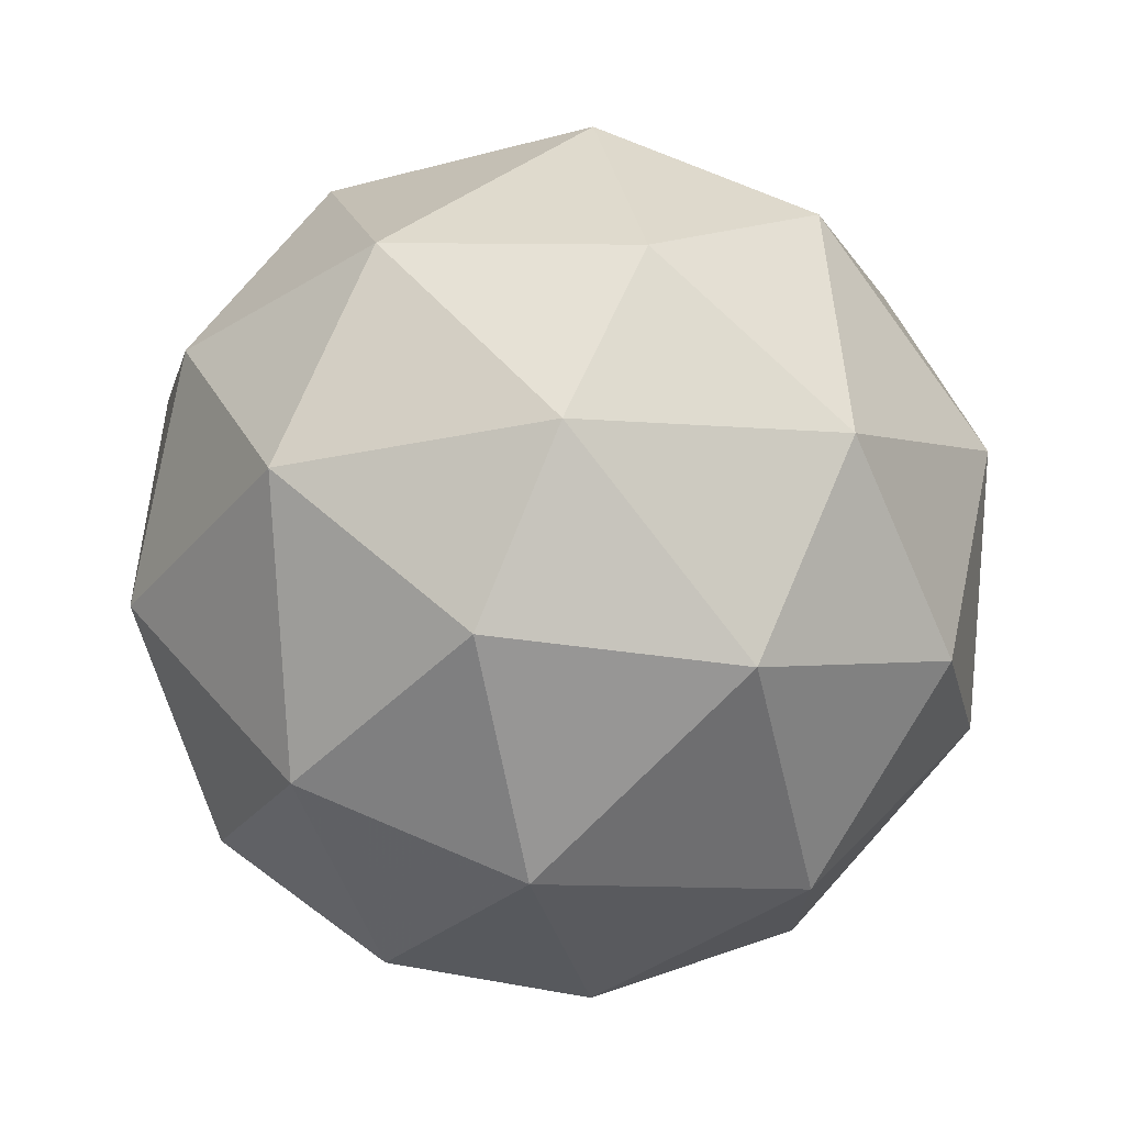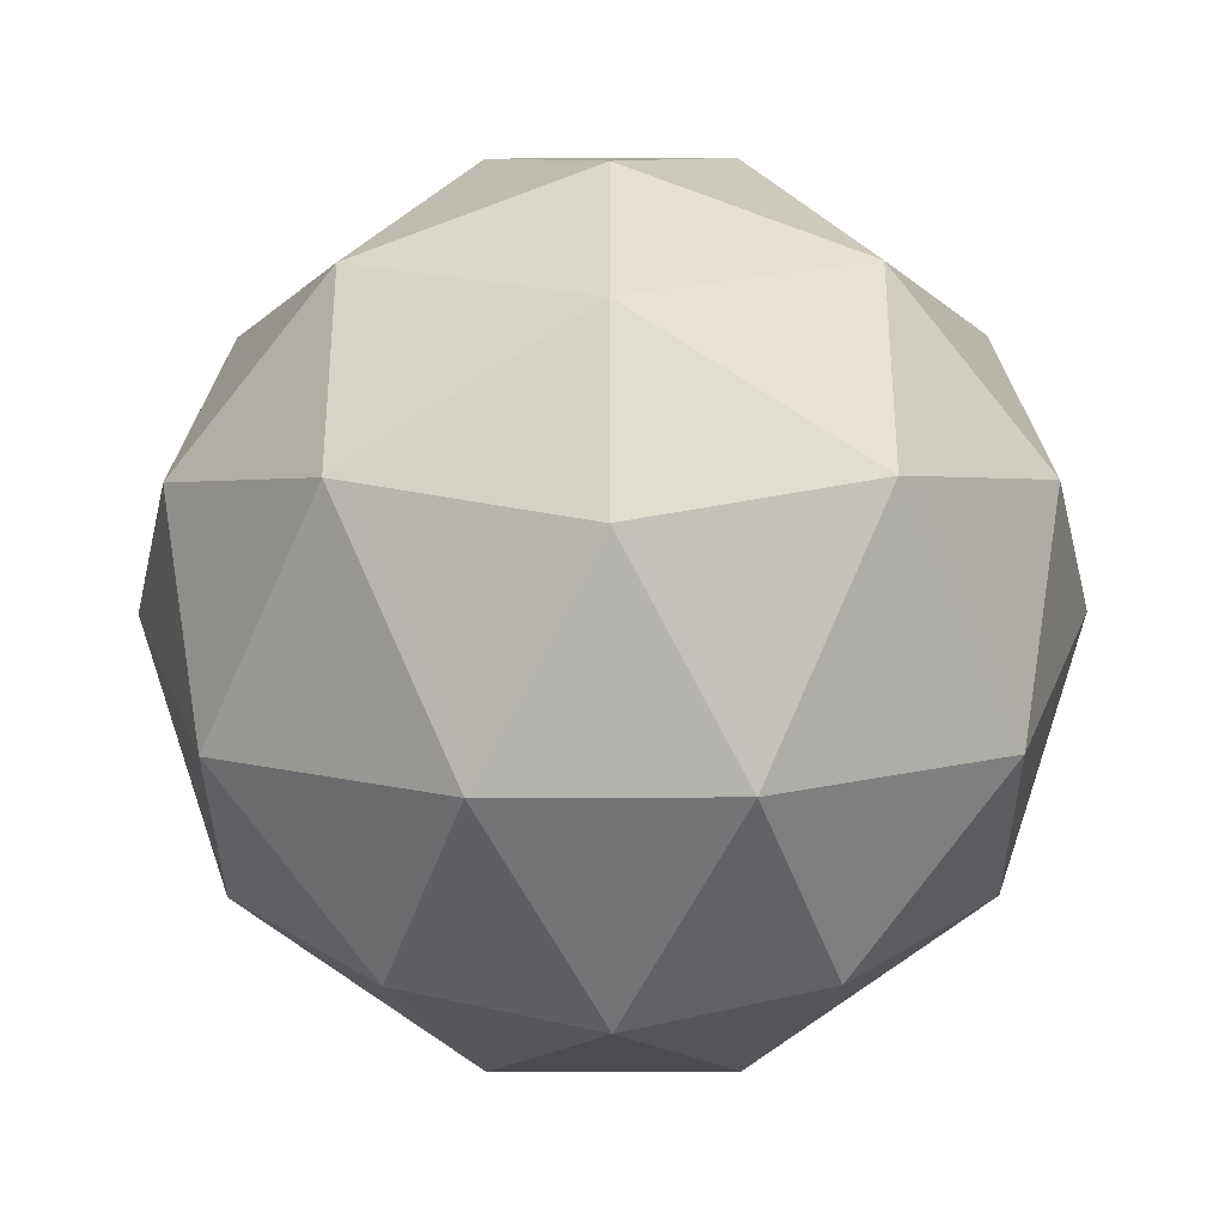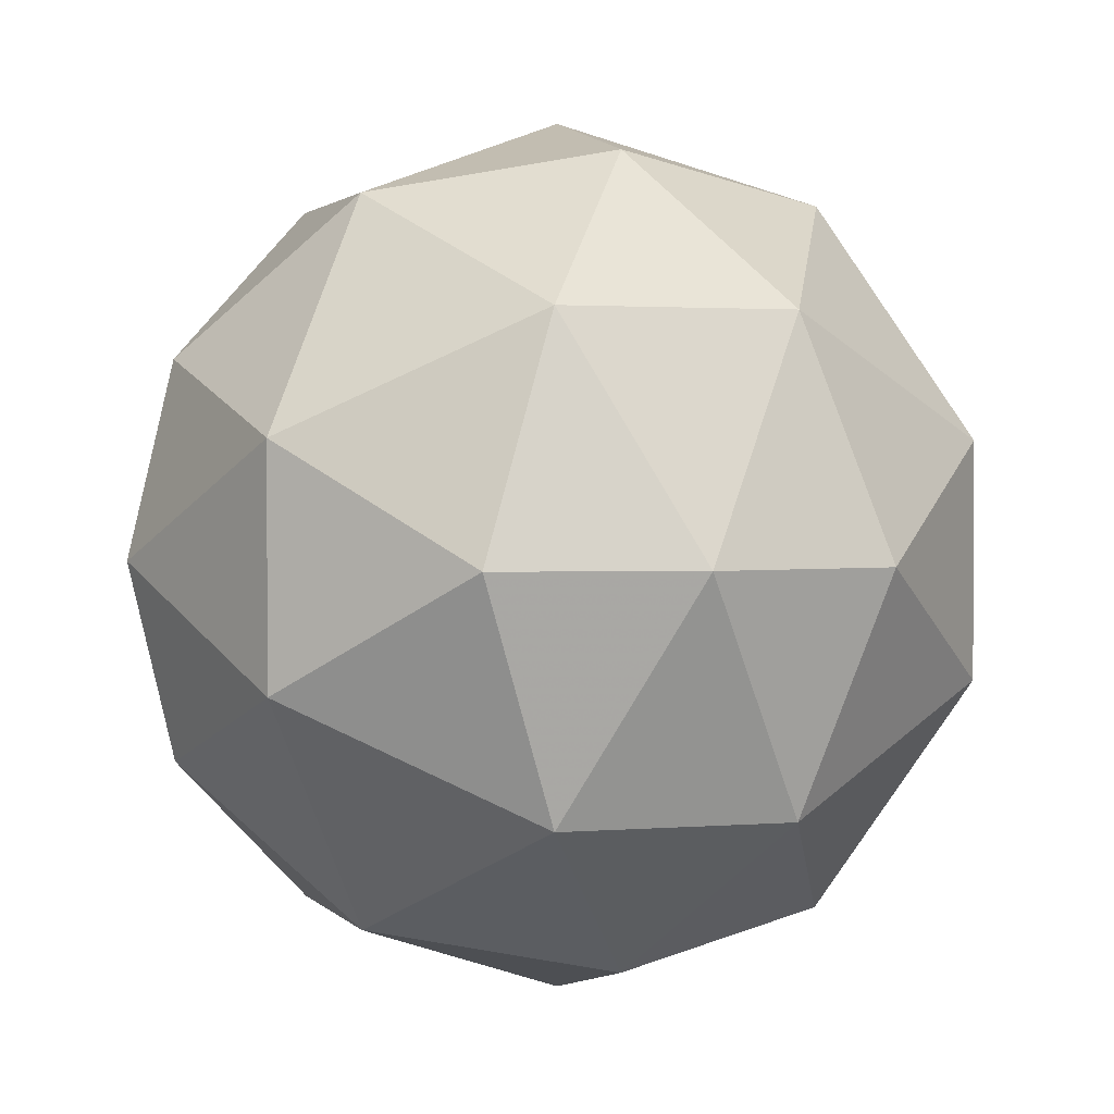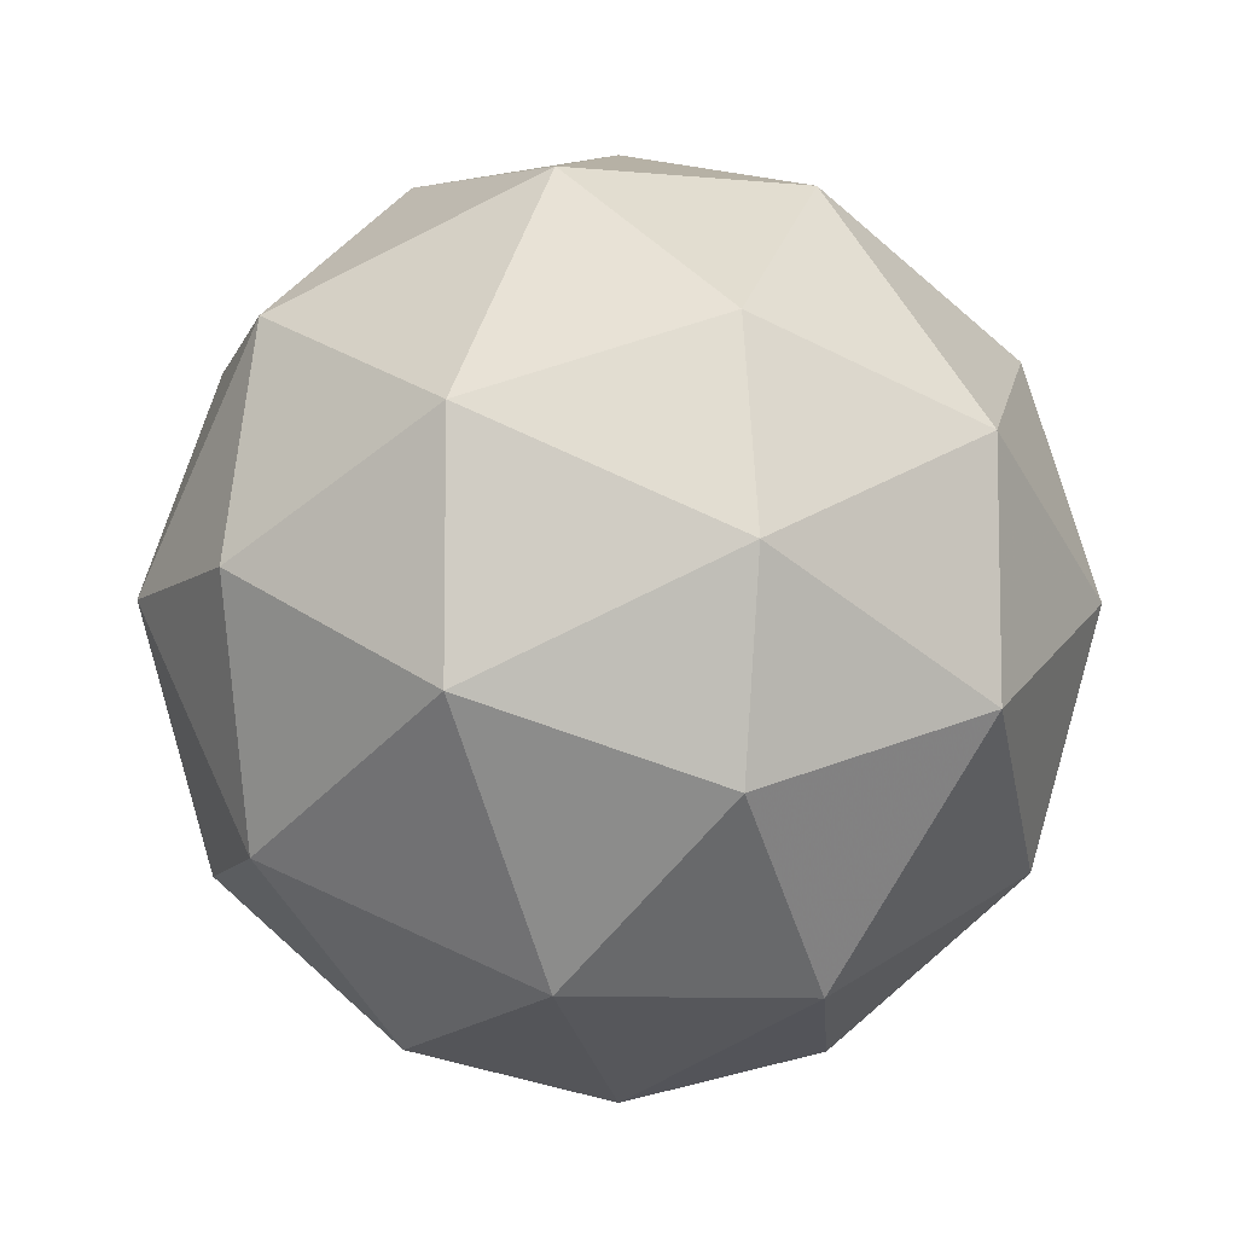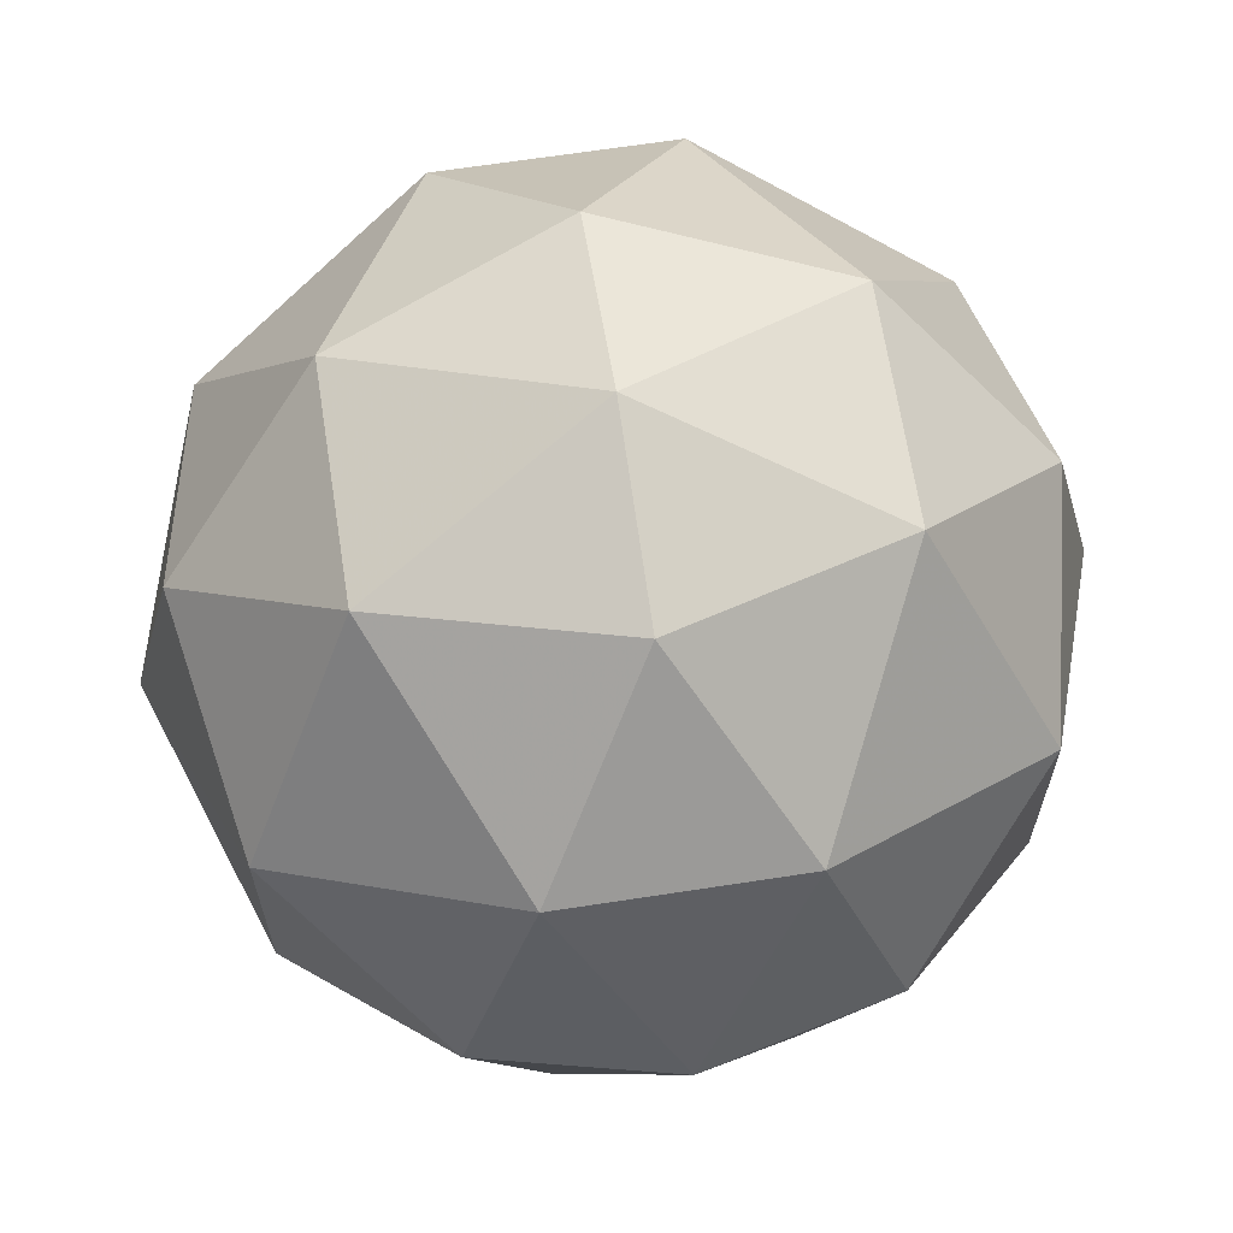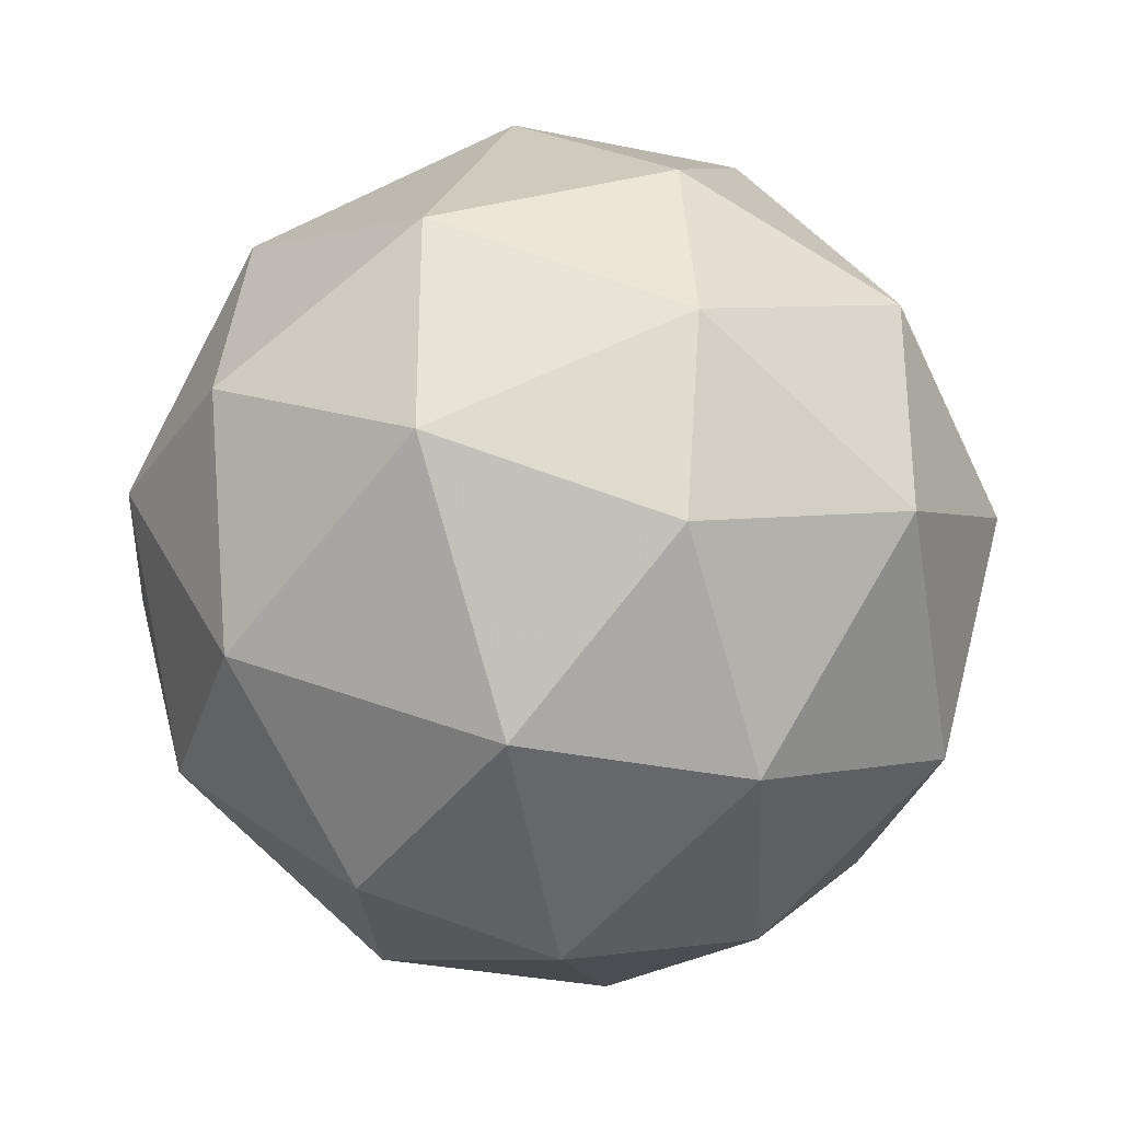
<metadata>
{"format":"obj","ext":"obj","renderer":"f3d","projection":"perspective","resolution":1024,"background":"white","views":[{"elev":73.5,"azim":23.0,"up":"+Z"},{"elev":-35.8,"azim":-179.7,"up":"+Y"},{"elev":1.7,"azim":161.9,"up":"+Z"},{"elev":-8.5,"azim":75.3,"up":"+Z"},{"elev":66.0,"azim":-98.8,"up":"+Y"},{"elev":-32.1,"azim":-16.3,"up":"+Y"}]}
</metadata>
<code>
v -0.4472 0.8944 0
v 0.4472 0.8944 0
v -0.4472 -0.8944 0
v 0.4472 -0.8944 0
v 0 -0.4472 0.8944
v 0 0.4472 0.8944
v 0 -0.4472 -0.8944
v 0 0.4472 -0.8944
v 0.8944 0 -0.4472
v 0.8944 0 0.4472
v -0.8944 0 -0.4472
v -0.8944 0 0.4472
v -0.8018 0.5345 0.2673
v -0.5345 0.2673 0.8018
v -0.2673 0.8018 0.5345
v 0.2673 0.8018 0.5345
v 0 1 0
v 0.2673 0.8018 -0.5345
v -0.2673 0.8018 -0.5345
v -0.5345 0.2673 -0.8018
v -0.8018 0.5345 -0.2673
v -1 0 0
v 0.8018 -0.5345 0.2673
v 0.5345 -0.2673 0.8018
v 0.2673 -0.8018 0.5345
v 0.8018 -0.5345 -0.2673
v 1 0 0
v 0.2673 -0.8018 -0.5345
v 0.5345 -0.2673 -0.8018
v 0 -1 0
v -0.2673 -0.8018 -0.5345
v -0.2673 -0.8018 0.5345
v -0.5345 -0.2673 0.8018
v 0 0 1
v 0.5345 0.2673 0.8018
v 0.8018 0.5345 0.2673
v 0.8018 0.5345 -0.2673
v 0.5345 0.2673 -0.8018
v 0 0 -1
v -0.5345 -0.2673 -0.8018
v -0.8018 -0.5345 -0.2673
v -0.8018 -0.5345 0.2673
f 1 13 15
f 12 14 13
f 6 15 14
f 13 14 15
f 1 15 17
f 6 16 15
f 2 17 16
f 15 16 17
f 1 17 19
f 2 18 17
f 8 19 18
f 17 18 19
f 1 19 21
f 8 20 19
f 11 21 20
f 19 20 21
f 1 21 13
f 11 22 21
f 12 13 22
f 21 22 13
f 4 23 25
f 10 24 23
f 5 25 24
f 23 24 25
f 4 26 23
f 9 27 26
f 10 23 27
f 26 27 23
f 4 28 26
f 7 29 28
f 9 26 29
f 28 29 26
f 4 30 28
f 3 31 30
f 7 28 31
f 30 31 28
f 4 25 30
f 5 32 25
f 3 30 32
f 25 32 30
f 12 33 14
f 5 34 33
f 6 14 34
f 33 34 14
f 6 34 35
f 5 24 34
f 10 35 24
f 34 24 35
f 6 35 16
f 10 36 35
f 2 16 36
f 35 36 16
f 2 36 37
f 10 27 36
f 9 37 27
f 36 27 37
f 2 37 18
f 9 38 37
f 8 18 38
f 37 38 18
f 8 38 39
f 9 29 38
f 7 39 29
f 38 29 39
f 8 39 20
f 7 40 39
f 11 20 40
f 39 40 20
f 11 40 41
f 7 31 40
f 3 41 31
f 40 31 41
f 11 41 22
f 3 42 41
f 12 22 42
f 41 42 22
f 12 42 33
f 3 32 42
f 5 33 32
f 42 32 33

</code>
